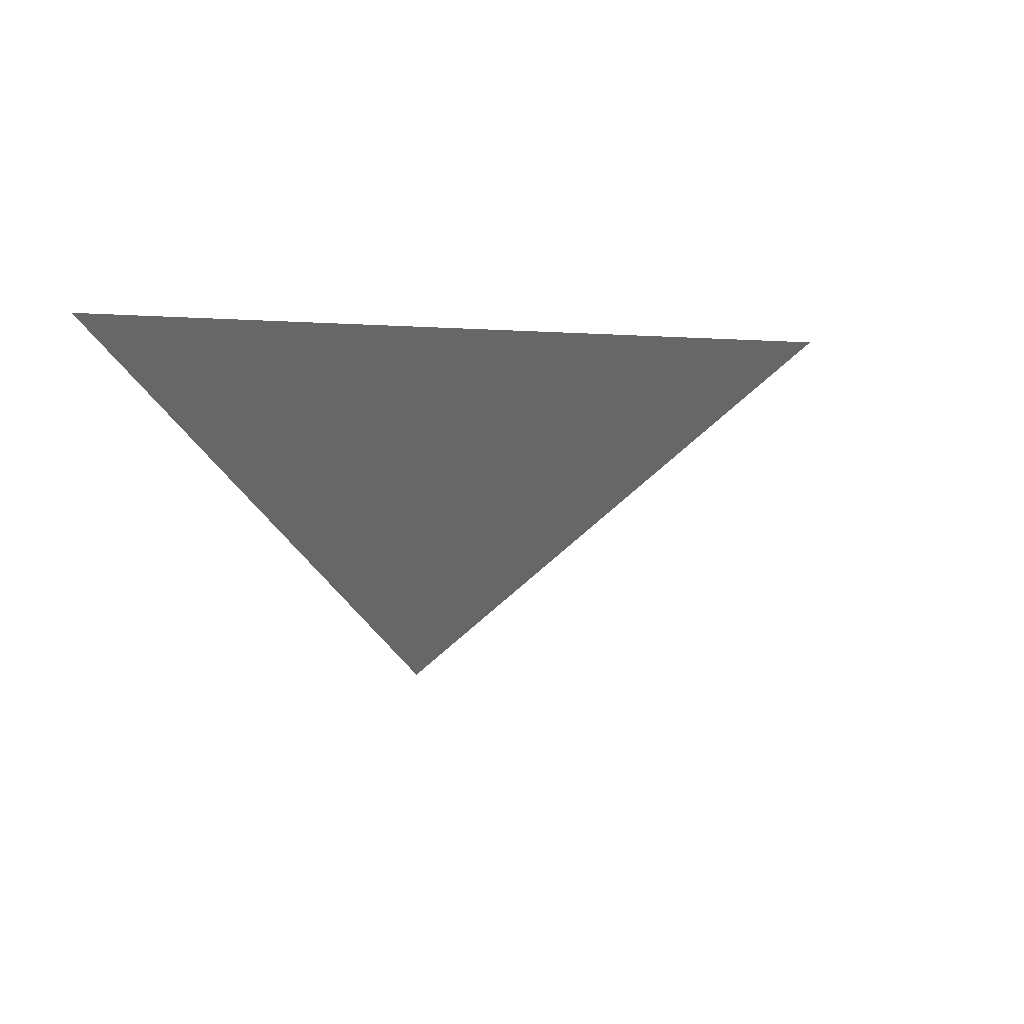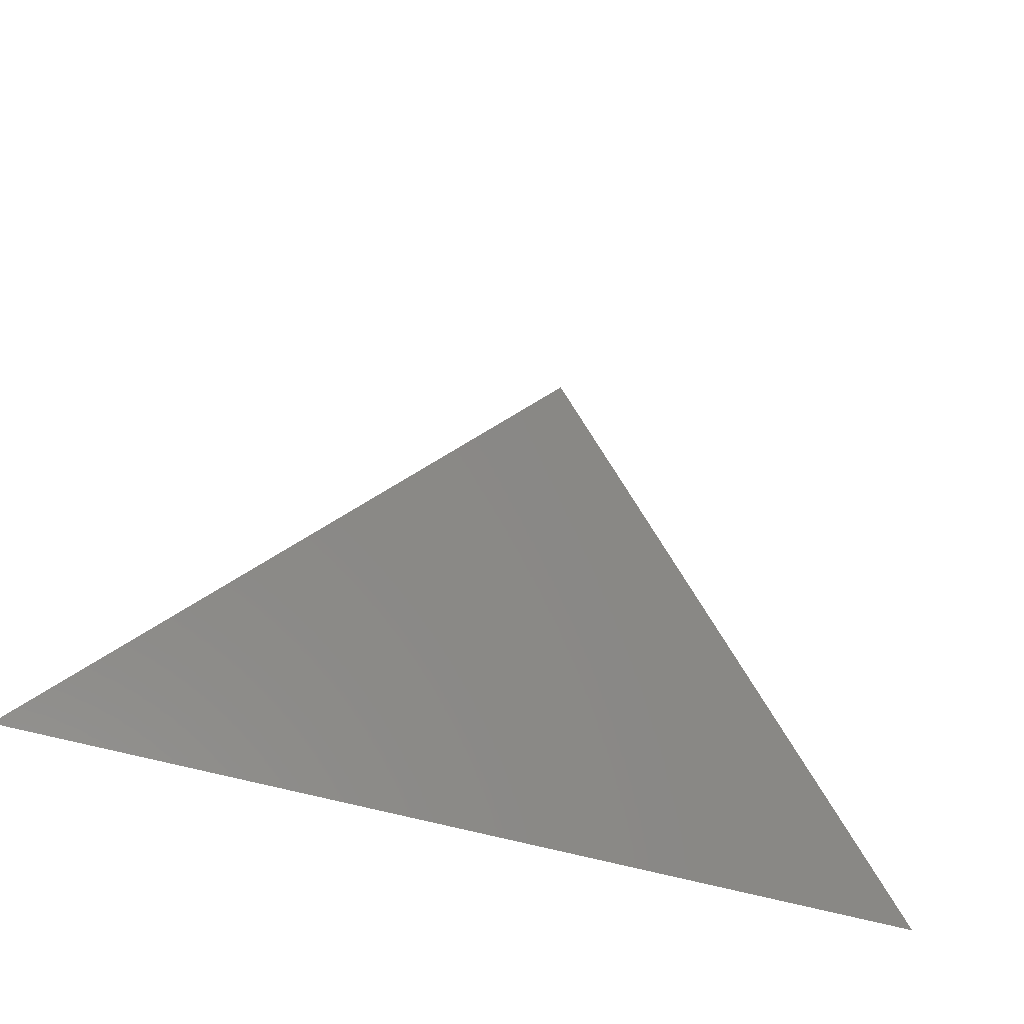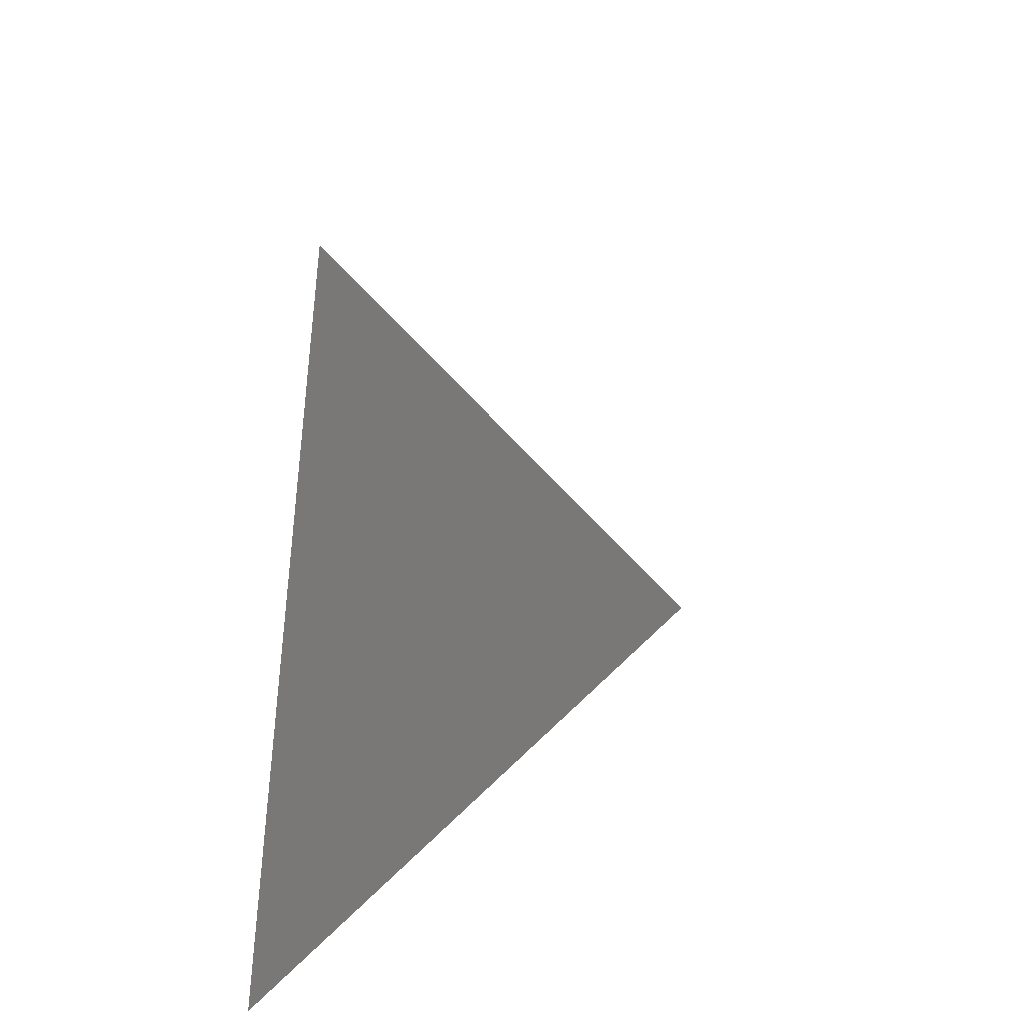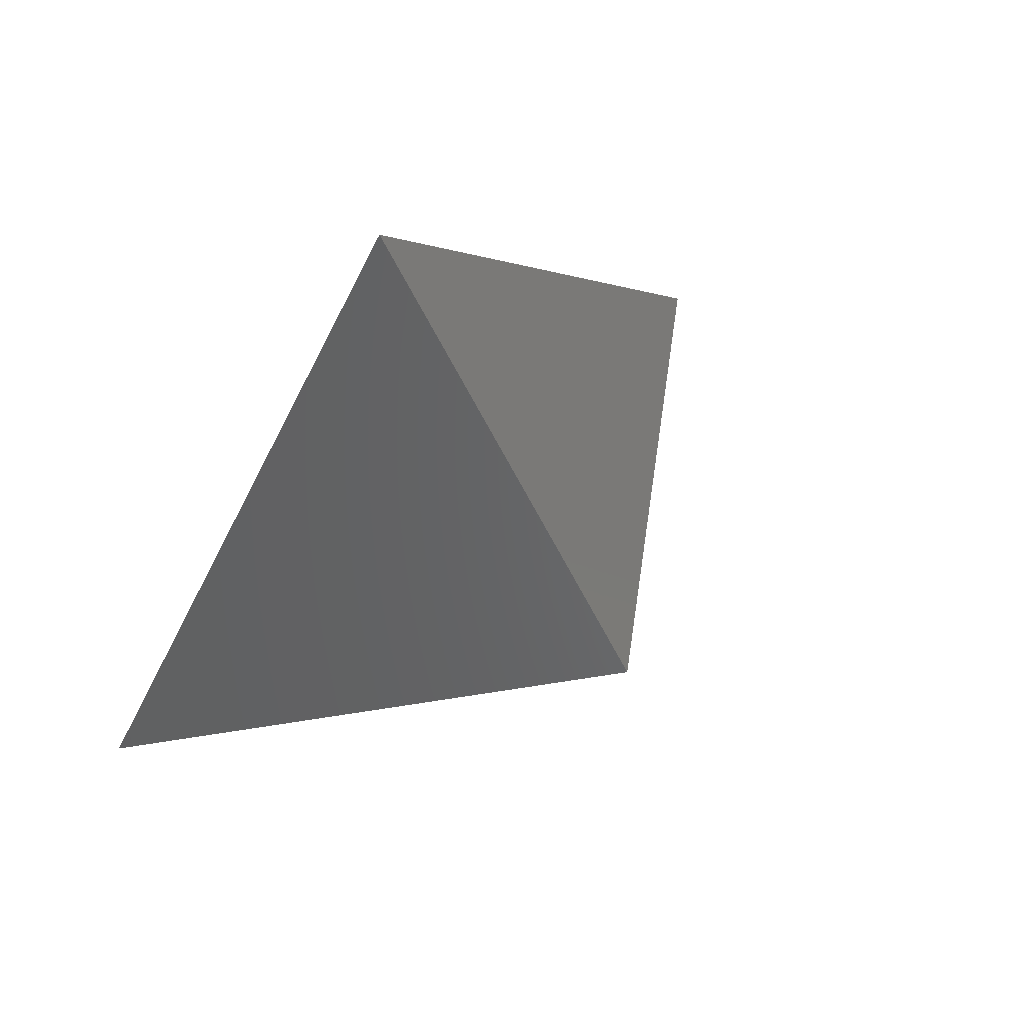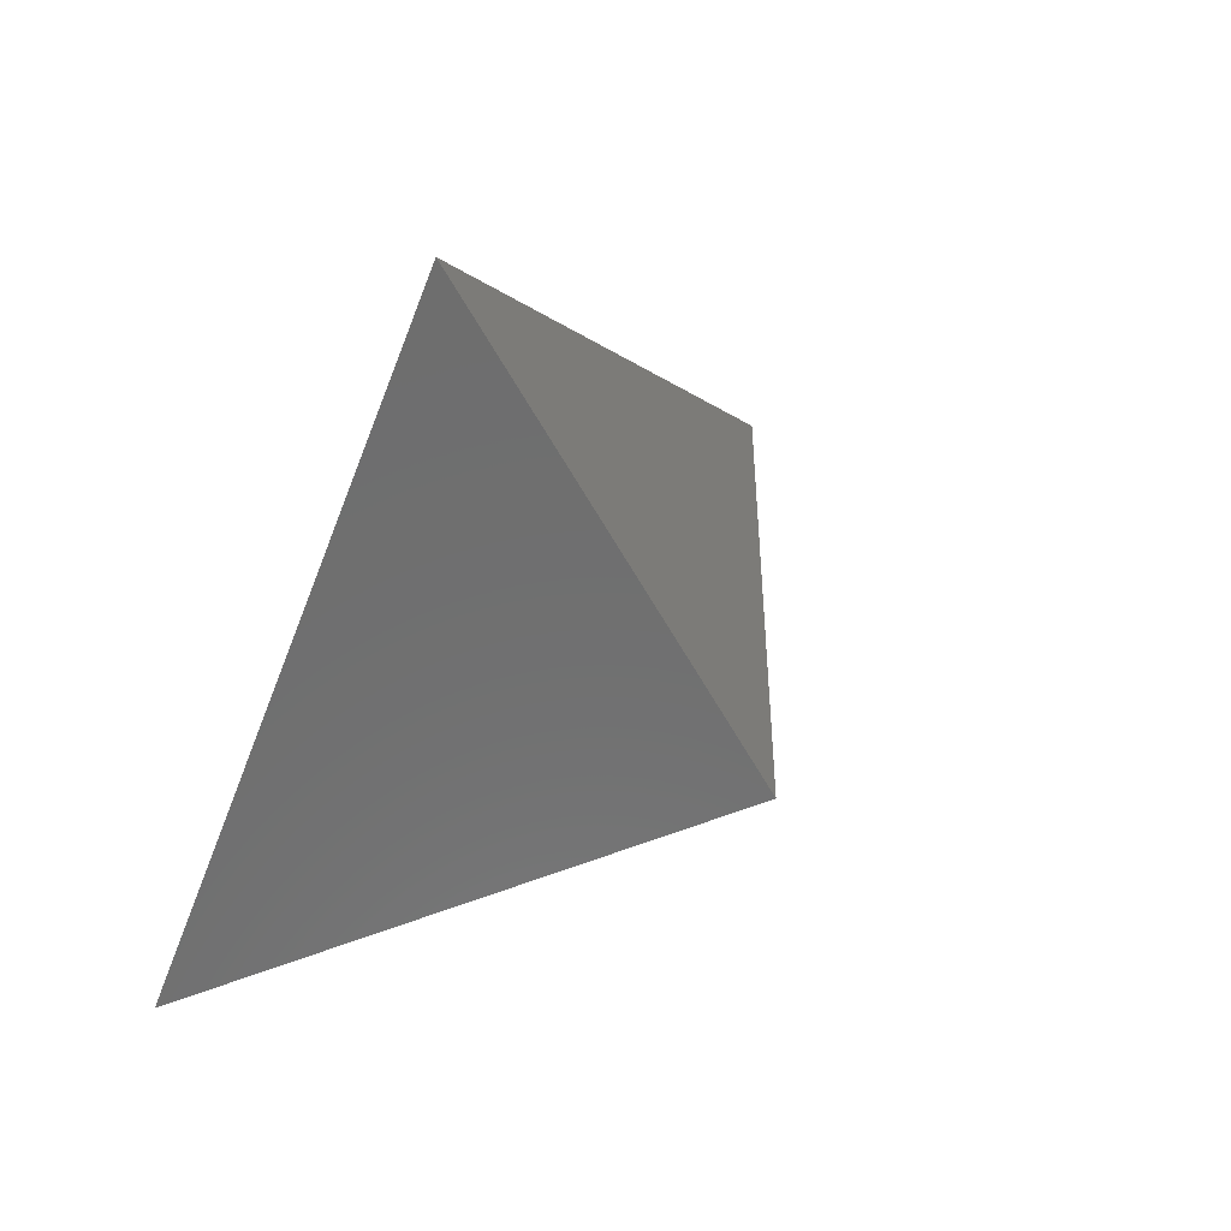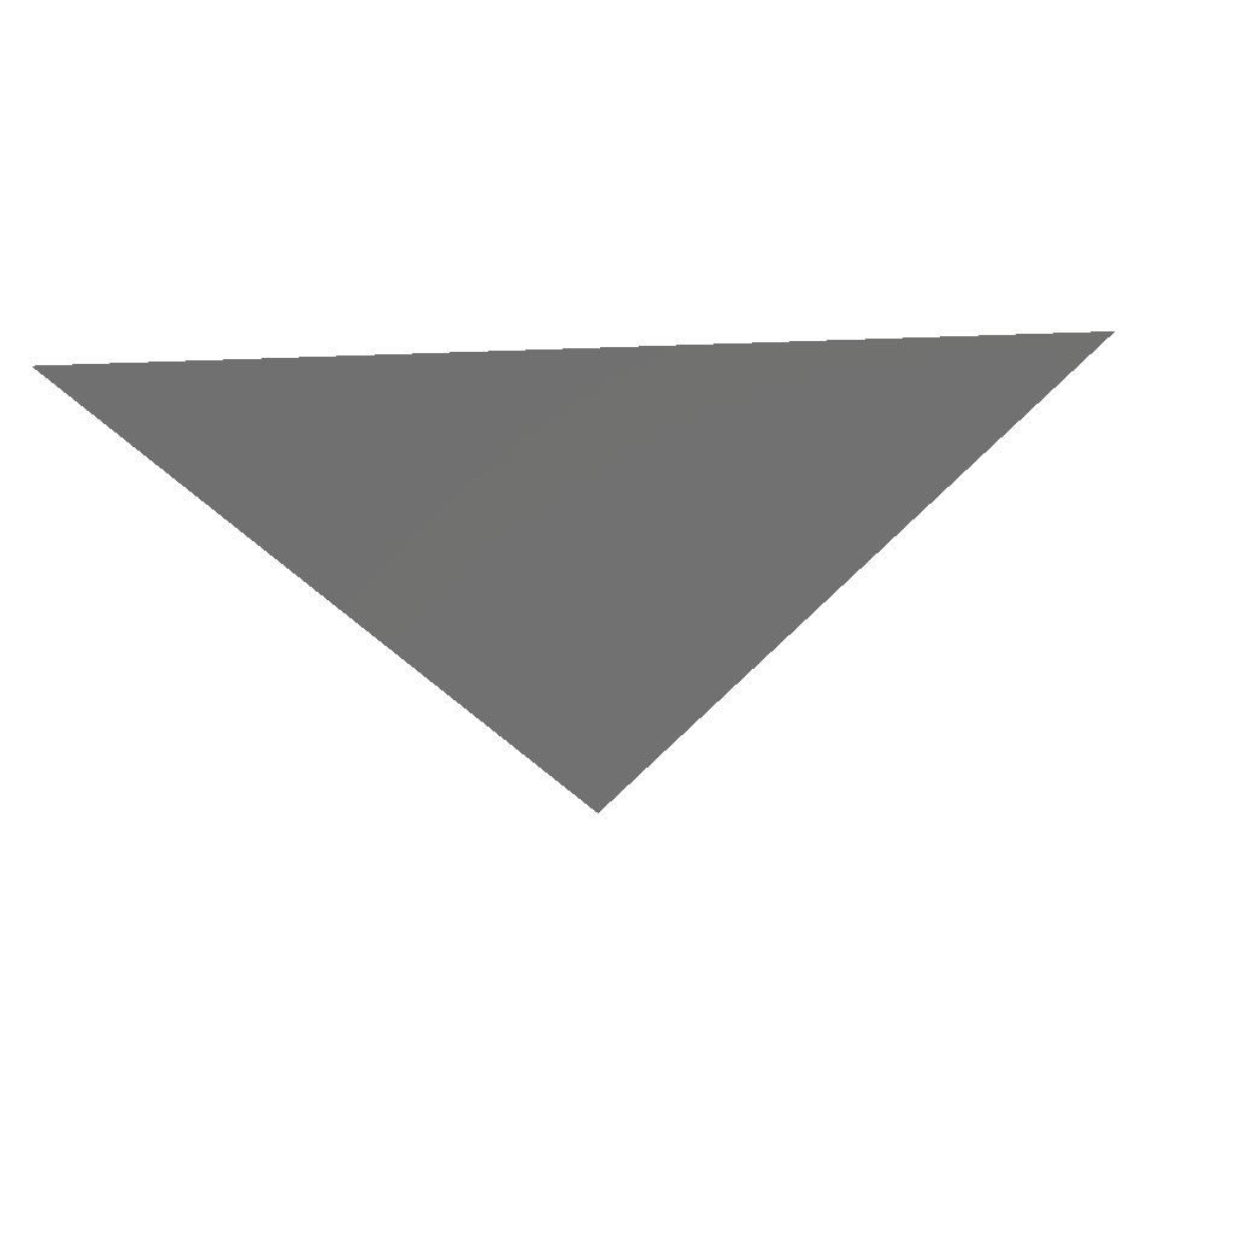
<metadata>
{"format":"stl","ext":"stl","renderer":"f3d","projection":"perspective","resolution":1024,"background":"white","views":[{"elev":-0.5,"azim":101.7,"up":"+Z"},{"elev":-66.6,"azim":165.3,"up":"+Y"},{"elev":48.0,"azim":102.0,"up":"+Y"},{"elev":67.1,"azim":138.4,"up":"+Y"},{"elev":57.0,"azim":130.3,"up":"+Y"},{"elev":-5.6,"azim":8.7,"up":"+Z"}]}
</metadata>
<code>
# stl→obj: 4 verts, 3 faces
v -5 -17 29.25
v 7 -17 29.25
v 1 -14 24.25
v 1 -8 29.25
f 1 2 3
f 2 4 3
f 4 1 3

</code>
